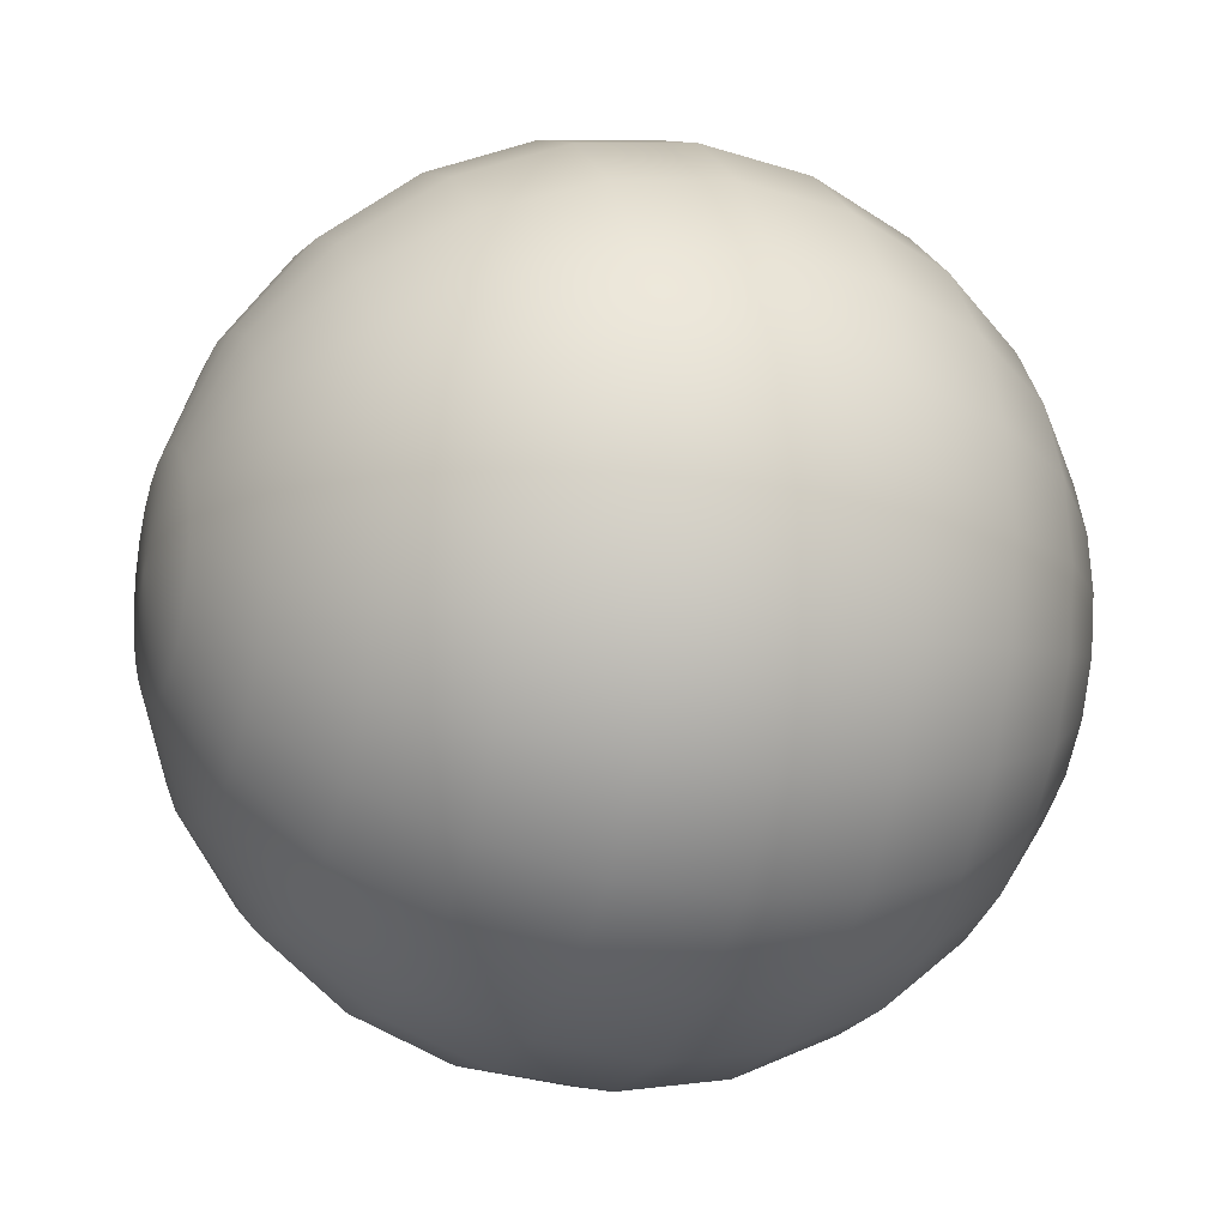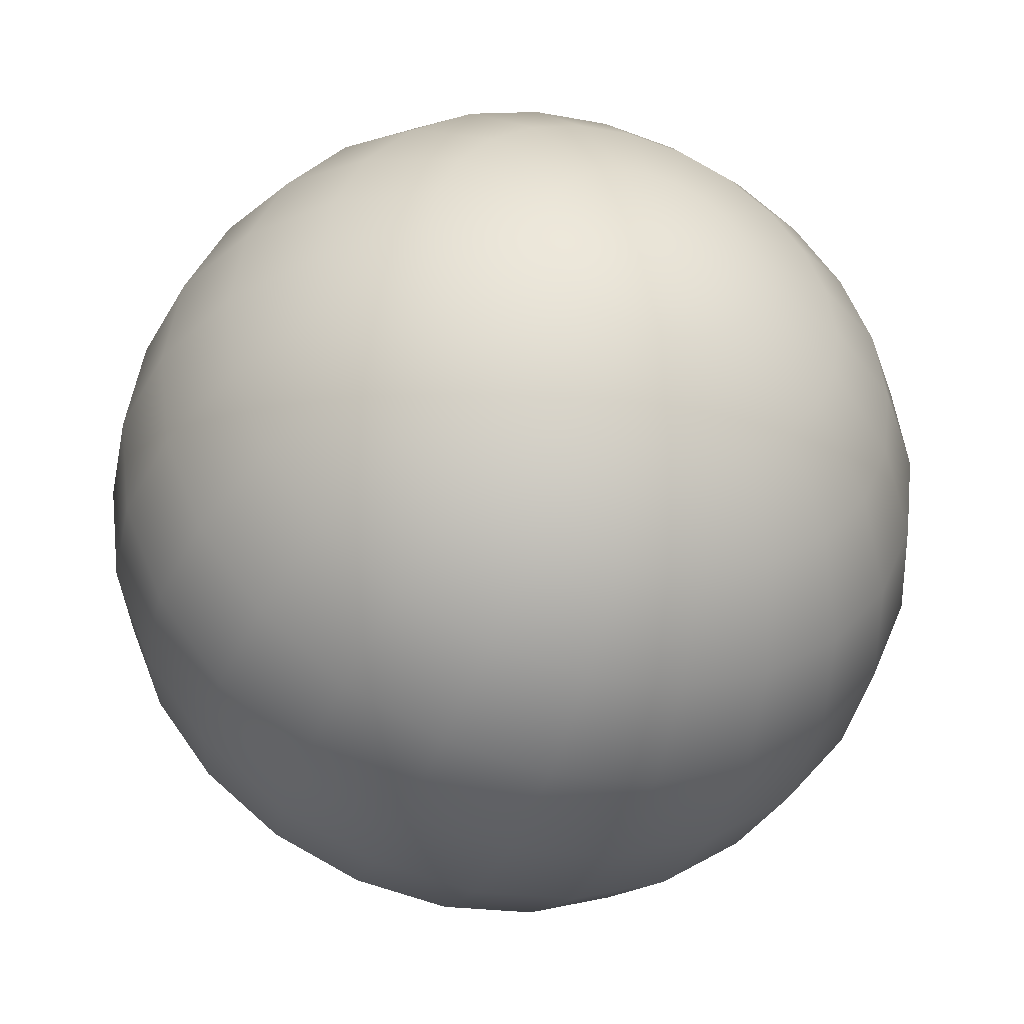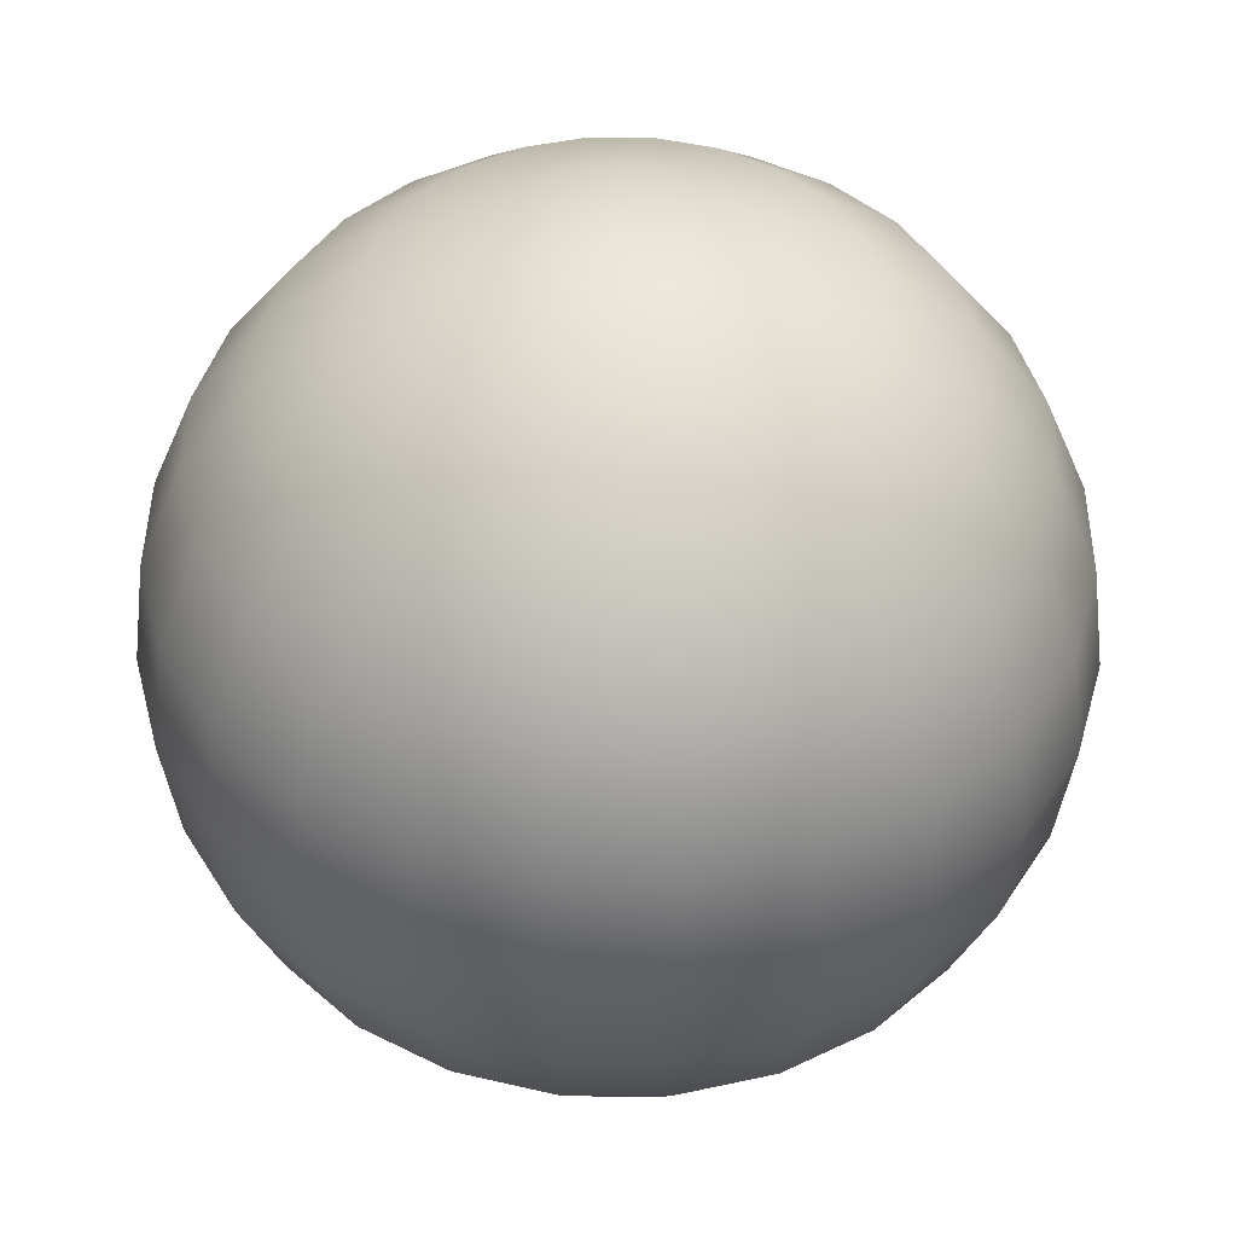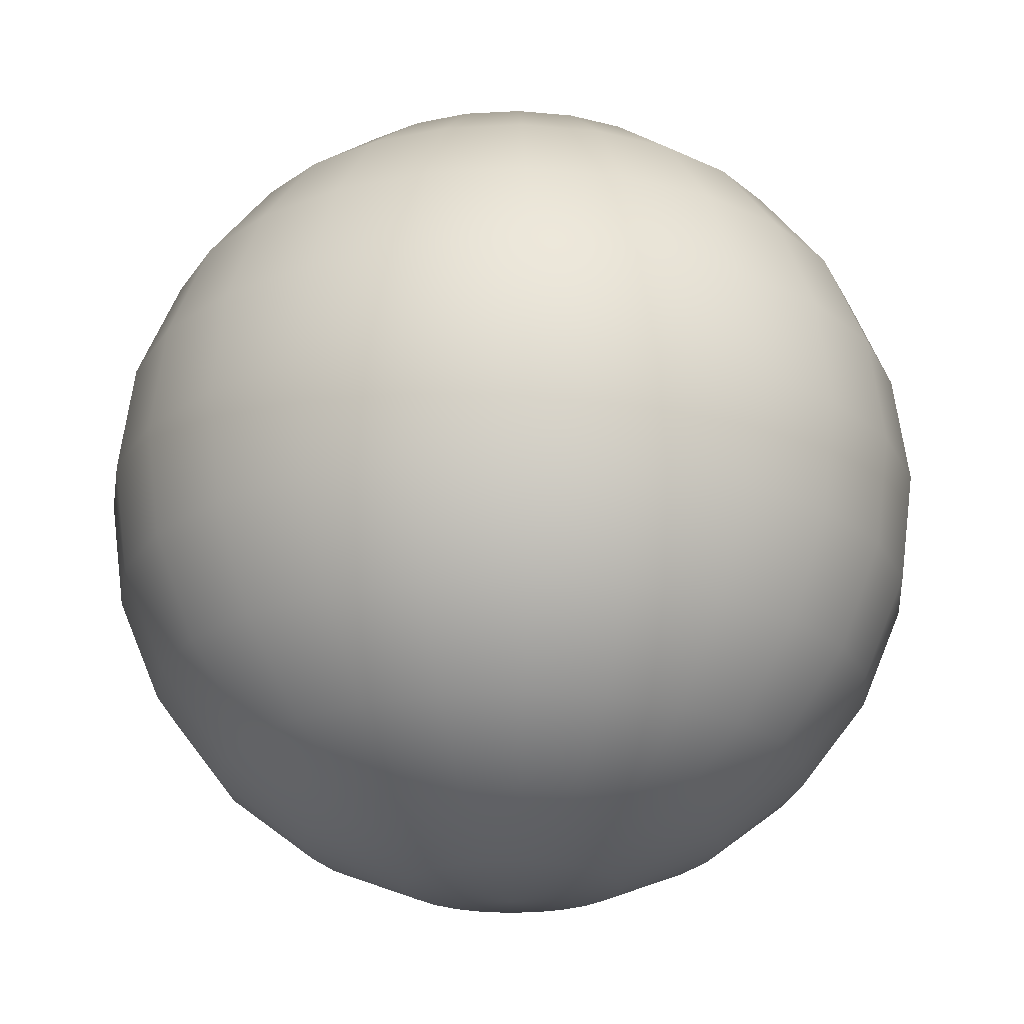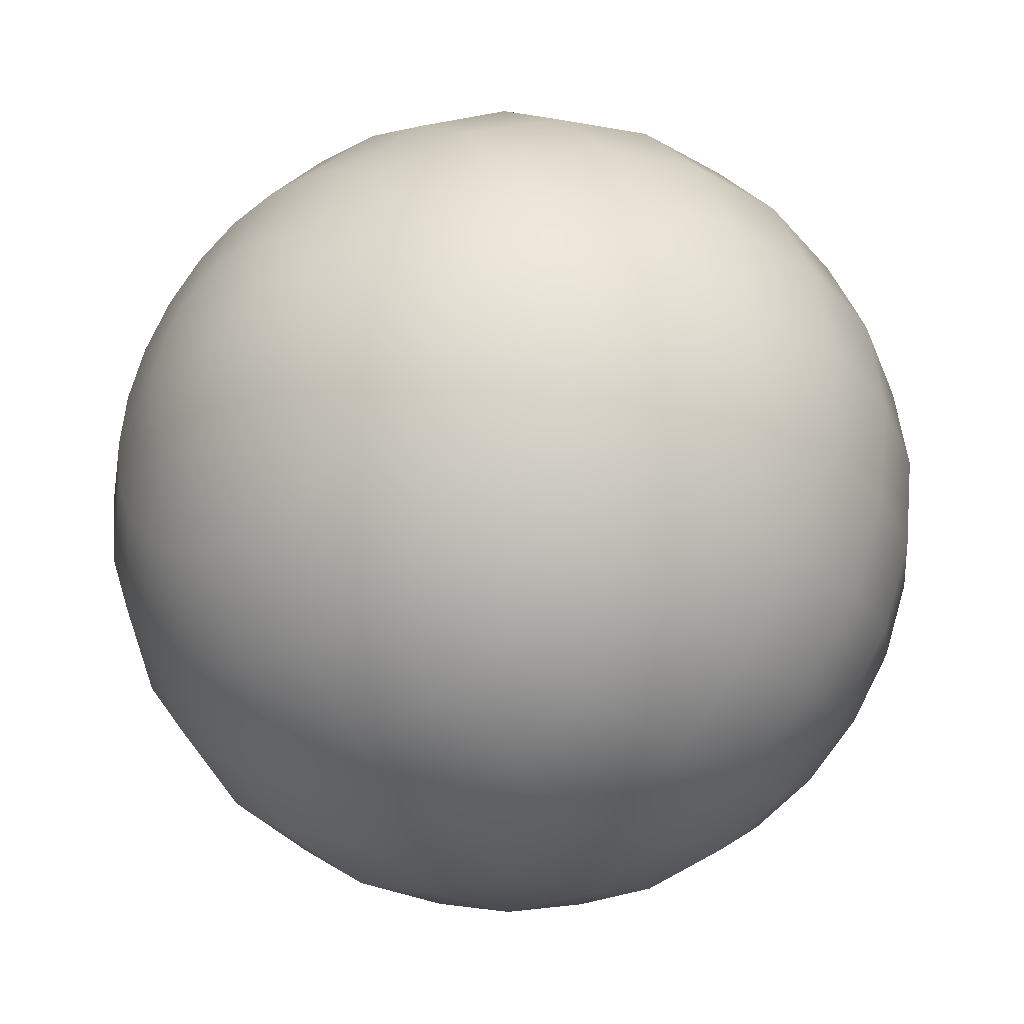
<metadata>
{"format":"obj","ext":"obj","renderer":"f3d","projection":"perspective","resolution":1024,"background":"white","views":[{"elev":-13.9,"azim":69.9,"up":"+Z"},{"elev":-40.1,"azim":160.7,"up":"+Z"},{"elev":43.9,"azim":-157.0,"up":"+Y"},{"elev":-21.9,"azim":58.0,"up":"+Y"},{"elev":-33.8,"azim":-137.5,"up":"+Z"}]}
</metadata>
<code>
v 0 -100 0
v 0 100 0
v 25.88 -96.59 0
v 25 -96.59 -6.699
v 22.41 -96.59 -12.94
v 18.3 -96.59 -18.3
v 12.94 -96.59 -22.41
v 6.699 -96.59 -25
v 0 -96.59 -25.88
v -6.699 -96.59 -25
v -12.94 -96.59 -22.41
v -18.3 -96.59 -18.3
v -22.41 -96.59 -12.94
v -25 -96.59 -6.699
v -25.88 -96.59 -0
v -25 -96.59 6.699
v -22.41 -96.59 12.94
v -18.3 -96.59 18.3
v -12.94 -96.59 22.41
v -6.699 -96.59 25
v -0 -96.59 25.88
v 6.699 -96.59 25
v 12.94 -96.59 22.41
v 18.3 -96.59 18.3
v 22.41 -96.59 12.94
v 25 -96.59 6.699
v 50 -86.6 0
v 48.3 -86.6 -12.94
v 43.3 -86.6 -25
v 35.36 -86.6 -35.36
v 25 -86.6 -43.3
v 12.94 -86.6 -48.3
v 0 -86.6 -50
v -12.94 -86.6 -48.3
v -25 -86.6 -43.3
v -35.36 -86.6 -35.36
v -43.3 -86.6 -25
v -48.3 -86.6 -12.94
v -50 -86.6 -1e-14
v -48.3 -86.6 12.94
v -43.3 -86.6 25
v -35.36 -86.6 35.36
v -25 -86.6 43.3
v -12.94 -86.6 48.3
v -1e-14 -86.6 50
v 12.94 -86.6 48.3
v 25 -86.6 43.3
v 35.36 -86.6 35.36
v 43.3 -86.6 25
v 48.3 -86.6 12.94
v 70.71 -70.71 0
v 68.3 -70.71 -18.3
v 61.24 -70.71 -35.36
v 50 -70.71 -50
v 35.36 -70.71 -61.24
v 18.3 -70.71 -68.3
v 0 -70.71 -70.71
v -18.3 -70.71 -68.3
v -35.36 -70.71 -61.24
v -50 -70.71 -50
v -61.24 -70.71 -35.36
v -68.3 -70.71 -18.3
v -70.71 -70.71 -1e-14
v -68.3 -70.71 18.3
v -61.24 -70.71 35.36
v -50 -70.71 50
v -35.36 -70.71 61.24
v -18.3 -70.71 68.3
v -1e-14 -70.71 70.71
v 18.3 -70.71 68.3
v 35.36 -70.71 61.24
v 50 -70.71 50
v 61.24 -70.71 35.36
v 68.3 -70.71 18.3
v 86.6 -50 0
v 83.65 -50 -22.41
v 75 -50 -43.3
v 61.24 -50 -61.24
v 43.3 -50 -75
v 22.41 -50 -83.65
v 1e-14 -50 -86.6
v -22.41 -50 -83.65
v -43.3 -50 -75
v -61.24 -50 -61.24
v -75 -50 -43.3
v -83.65 -50 -22.41
v -86.6 -50 -1e-14
v -83.65 -50 22.41
v -75 -50 43.3
v -61.24 -50 61.24
v -43.3 -50 75
v -22.41 -50 83.65
v -2e-14 -50 86.6
v 22.41 -50 83.65
v 43.3 -50 75
v 61.24 -50 61.24
v 75 -50 43.3
v 83.65 -50 22.41
v 96.59 -25.88 0
v 93.3 -25.88 -25
v 83.65 -25.88 -48.3
v 68.3 -25.88 -68.3
v 48.3 -25.88 -83.65
v 25 -25.88 -93.3
v 1e-14 -25.88 -96.59
v -25 -25.88 -93.3
v -48.3 -25.88 -83.65
v -68.3 -25.88 -68.3
v -83.65 -25.88 -48.3
v -93.3 -25.88 -25
v -96.59 -25.88 -1e-14
v -93.3 -25.88 25
v -83.65 -25.88 48.3
v -68.3 -25.88 68.3
v -48.3 -25.88 83.65
v -25 -25.88 93.3
v -2e-14 -25.88 96.59
v 25 -25.88 93.3
v 48.3 -25.88 83.65
v 68.3 -25.88 68.3
v 83.65 -25.88 48.3
v 93.3 -25.88 25
v 100 0 0
v 96.59 0 -25.88
v 86.6 0 -50
v 70.71 0 -70.71
v 50 0 -86.6
v 25.88 0 -96.59
v 1e-14 0 -100
v -25.88 0 -96.59
v -50 0 -86.6
v -70.71 0 -70.71
v -86.6 0 -50
v -96.59 0 -25.88
v -100 0 -1e-14
v -96.59 0 25.88
v -86.6 0 50
v -70.71 0 70.71
v -50 0 86.6
v -25.88 0 96.59
v -2e-14 0 100
v 25.88 0 96.59
v 50 0 86.6
v 70.71 0 70.71
v 86.6 0 50
v 96.59 0 25.88
v 96.59 25.88 0
v 93.3 25.88 -25
v 83.65 25.88 -48.3
v 68.3 25.88 -68.3
v 48.3 25.88 -83.65
v 25 25.88 -93.3
v 1e-14 25.88 -96.59
v -25 25.88 -93.3
v -48.3 25.88 -83.65
v -68.3 25.88 -68.3
v -83.65 25.88 -48.3
v -93.3 25.88 -25
v -96.59 25.88 -1e-14
v -93.3 25.88 25
v -83.65 25.88 48.3
v -68.3 25.88 68.3
v -48.3 25.88 83.65
v -25 25.88 93.3
v -2e-14 25.88 96.59
v 25 25.88 93.3
v 48.3 25.88 83.65
v 68.3 25.88 68.3
v 83.65 25.88 48.3
v 93.3 25.88 25
v 86.6 50 0
v 83.65 50 -22.41
v 75 50 -43.3
v 61.24 50 -61.24
v 43.3 50 -75
v 22.41 50 -83.65
v 1e-14 50 -86.6
v -22.41 50 -83.65
v -43.3 50 -75
v -61.24 50 -61.24
v -75 50 -43.3
v -83.65 50 -22.41
v -86.6 50 -1e-14
v -83.65 50 22.41
v -75 50 43.3
v -61.24 50 61.24
v -43.3 50 75
v -22.41 50 83.65
v -2e-14 50 86.6
v 22.41 50 83.65
v 43.3 50 75
v 61.24 50 61.24
v 75 50 43.3
v 83.65 50 22.41
v 70.71 70.71 0
v 68.3 70.71 -18.3
v 61.24 70.71 -35.36
v 50 70.71 -50
v 35.36 70.71 -61.24
v 18.3 70.71 -68.3
v 0 70.71 -70.71
v -18.3 70.71 -68.3
v -35.36 70.71 -61.24
v -50 70.71 -50
v -61.24 70.71 -35.36
v -68.3 70.71 -18.3
v -70.71 70.71 -1e-14
v -68.3 70.71 18.3
v -61.24 70.71 35.36
v -50 70.71 50
v -35.36 70.71 61.24
v -18.3 70.71 68.3
v -1e-14 70.71 70.71
v 18.3 70.71 68.3
v 35.36 70.71 61.24
v 50 70.71 50
v 61.24 70.71 35.36
v 68.3 70.71 18.3
v 50 86.6 0
v 48.3 86.6 -12.94
v 43.3 86.6 -25
v 35.36 86.6 -35.36
v 25 86.6 -43.3
v 12.94 86.6 -48.3
v 0 86.6 -50
v -12.94 86.6 -48.3
v -25 86.6 -43.3
v -35.36 86.6 -35.36
v -43.3 86.6 -25
v -48.3 86.6 -12.94
v -50 86.6 -1e-14
v -48.3 86.6 12.94
v -43.3 86.6 25
v -35.36 86.6 35.36
v -25 86.6 43.3
v -12.94 86.6 48.3
v -1e-14 86.6 50
v 12.94 86.6 48.3
v 25 86.6 43.3
v 35.36 86.6 35.36
v 43.3 86.6 25
v 48.3 86.6 12.94
v 25.88 96.59 0
v 25 96.59 -6.699
v 22.41 96.59 -12.94
v 18.3 96.59 -18.3
v 12.94 96.59 -22.41
v 6.699 96.59 -25
v 0 96.59 -25.88
v -6.699 96.59 -25
v -12.94 96.59 -22.41
v -18.3 96.59 -18.3
v -22.41 96.59 -12.94
v -25 96.59 -6.699
v -25.88 96.59 -0
v -25 96.59 6.699
v -22.41 96.59 12.94
v -18.3 96.59 18.3
v -12.94 96.59 22.41
v -6.699 96.59 25
v -0 96.59 25.88
v 6.699 96.59 25
v 12.94 96.59 22.41
v 18.3 96.59 18.3
v 22.41 96.59 12.94
v 25 96.59 6.699
o Sphere
f 28 27 3
f 29 28 4
f 30 29 5
f 31 30 6
f 32 31 7
f 33 32 8
f 34 33 9
f 35 34 10
f 36 35 11
f 37 36 12
f 38 37 13
f 39 38 14
f 40 39 15
f 41 40 16
f 42 41 17
f 43 42 18
f 44 43 19
f 45 44 20
f 46 45 21
f 47 46 22
f 48 47 23
f 49 48 24
f 50 49 25
f 27 50 26
f 52 51 27
f 53 52 28
f 54 53 29
f 55 54 30
f 56 55 31
f 57 56 32
f 58 57 33
f 59 58 34
f 60 59 35
f 61 60 36
f 62 61 37
f 63 62 38
f 64 63 39
f 65 64 40
f 66 65 41
f 67 66 42
f 68 67 43
f 69 68 44
f 70 69 45
f 71 70 46
f 72 71 47
f 73 72 48
f 74 73 49
f 51 74 50
f 76 75 51
f 77 76 52
f 78 77 53
f 79 78 54
f 80 79 55
f 81 80 56
f 82 81 57
f 83 82 58
f 84 83 59
f 85 84 60
f 86 85 61
f 87 86 62
f 88 87 63
f 89 88 64
f 90 89 65
f 91 90 66
f 92 91 67
f 93 92 68
f 94 93 69
f 95 94 70
f 96 95 71
f 97 96 72
f 98 97 73
f 75 98 74
f 100 99 75
f 101 100 76
f 102 101 77
f 103 102 78
f 104 103 79
f 105 104 80
f 106 105 81
f 107 106 82
f 108 107 83
f 109 108 84
f 110 109 85
f 111 110 86
f 112 111 87
f 113 112 88
f 114 113 89
f 115 114 90
f 116 115 91
f 117 116 92
f 118 117 93
f 119 118 94
f 120 119 95
f 121 120 96
f 122 121 97
f 99 122 98
f 124 123 99
f 125 124 100
f 126 125 101
f 127 126 102
f 128 127 103
f 129 128 104
f 130 129 105
f 131 130 106
f 132 131 107
f 133 132 108
f 134 133 109
f 135 134 110
f 136 135 111
f 137 136 112
f 138 137 113
f 139 138 114
f 140 139 115
f 141 140 116
f 142 141 117
f 143 142 118
f 144 143 119
f 145 144 120
f 146 145 121
f 123 146 122
f 148 147 123
f 149 148 124
f 150 149 125
f 151 150 126
f 152 151 127
f 153 152 128
f 154 153 129
f 155 154 130
f 156 155 131
f 157 156 132
f 158 157 133
f 159 158 134
f 160 159 135
f 161 160 136
f 162 161 137
f 163 162 138
f 164 163 139
f 165 164 140
f 166 165 141
f 167 166 142
f 168 167 143
f 169 168 144
f 170 169 145
f 147 170 146
f 172 171 147
f 173 172 148
f 174 173 149
f 175 174 150
f 176 175 151
f 177 176 152
f 178 177 153
f 179 178 154
f 180 179 155
f 181 180 156
f 182 181 157
f 183 182 158
f 184 183 159
f 185 184 160
f 186 185 161
f 187 186 162
f 188 187 163
f 189 188 164
f 190 189 165
f 191 190 166
f 192 191 167
f 193 192 168
f 194 193 169
f 171 194 170
f 196 195 171
f 197 196 172
f 198 197 173
f 199 198 174
f 200 199 175
f 201 200 176
f 202 201 177
f 203 202 178
f 204 203 179
f 205 204 180
f 206 205 181
f 207 206 182
f 208 207 183
f 209 208 184
f 210 209 185
f 211 210 186
f 212 211 187
f 213 212 188
f 214 213 189
f 215 214 190
f 216 215 191
f 217 216 192
f 218 217 193
f 195 218 194
f 220 219 195
f 221 220 196
f 222 221 197
f 223 222 198
f 224 223 199
f 225 224 200
f 226 225 201
f 227 226 202
f 228 227 203
f 229 228 204
f 230 229 205
f 231 230 206
f 232 231 207
f 233 232 208
f 234 233 209
f 235 234 210
f 236 235 211
f 237 236 212
f 238 237 213
f 239 238 214
f 240 239 215
f 241 240 216
f 242 241 217
f 219 242 218
f 244 243 219
f 245 244 220
f 246 245 221
f 247 246 222
f 248 247 223
f 249 248 224
f 250 249 225
f 251 250 226
f 252 251 227
f 253 252 228
f 254 253 229
f 255 254 230
f 256 255 231
f 257 256 232
f 258 257 233
f 259 258 234
f 260 259 235
f 261 260 236
f 262 261 237
f 263 262 238
f 264 263 239
f 265 264 240
f 266 265 241
f 243 266 242
f 4 3 1
f 2 243 244
f 5 4 1
f 2 244 245
f 6 5 1
f 2 245 246
f 7 6 1
f 2 246 247
f 8 7 1
f 2 247 248
f 9 8 1
f 2 248 249
f 10 9 1
f 2 249 250
f 11 10 1
f 2 250 251
f 12 11 1
f 2 251 252
f 13 12 1
f 2 252 253
f 14 13 1
f 2 253 254
f 15 14 1
f 2 254 255
f 16 15 1
f 2 255 256
f 17 16 1
f 2 256 257
f 18 17 1
f 2 257 258
f 19 18 1
f 2 258 259
f 20 19 1
f 2 259 260
f 21 20 1
f 2 260 261
f 22 21 1
f 2 261 262
f 23 22 1
f 2 262 263
f 24 23 1
f 2 263 264
f 25 24 1
f 2 264 265
f 26 25 1
f 2 265 266
f 3 26 1
f 2 266 243
f 4 28 3
f 5 29 4
f 6 30 5
f 7 31 6
f 8 32 7
f 9 33 8
f 10 34 9
f 11 35 10
f 12 36 11
f 13 37 12
f 14 38 13
f 15 39 14
f 16 40 15
f 17 41 16
f 18 42 17
f 19 43 18
f 20 44 19
f 21 45 20
f 22 46 21
f 23 47 22
f 24 48 23
f 25 49 24
f 26 50 25
f 3 27 26
f 28 52 27
f 29 53 28
f 30 54 29
f 31 55 30
f 32 56 31
f 33 57 32
f 34 58 33
f 35 59 34
f 36 60 35
f 37 61 36
f 38 62 37
f 39 63 38
f 40 64 39
f 41 65 40
f 42 66 41
f 43 67 42
f 44 68 43
f 45 69 44
f 46 70 45
f 47 71 46
f 48 72 47
f 49 73 48
f 50 74 49
f 27 51 50
f 52 76 51
f 53 77 52
f 54 78 53
f 55 79 54
f 56 80 55
f 57 81 56
f 58 82 57
f 59 83 58
f 60 84 59
f 61 85 60
f 62 86 61
f 63 87 62
f 64 88 63
f 65 89 64
f 66 90 65
f 67 91 66
f 68 92 67
f 69 93 68
f 70 94 69
f 71 95 70
f 72 96 71
f 73 97 72
f 74 98 73
f 51 75 74
f 76 100 75
f 77 101 76
f 78 102 77
f 79 103 78
f 80 104 79
f 81 105 80
f 82 106 81
f 83 107 82
f 84 108 83
f 85 109 84
f 86 110 85
f 87 111 86
f 88 112 87
f 89 113 88
f 90 114 89
f 91 115 90
f 92 116 91
f 93 117 92
f 94 118 93
f 95 119 94
f 96 120 95
f 97 121 96
f 98 122 97
f 75 99 98
f 100 124 99
f 101 125 100
f 102 126 101
f 103 127 102
f 104 128 103
f 105 129 104
f 106 130 105
f 107 131 106
f 108 132 107
f 109 133 108
f 110 134 109
f 111 135 110
f 112 136 111
f 113 137 112
f 114 138 113
f 115 139 114
f 116 140 115
f 117 141 116
f 118 142 117
f 119 143 118
f 120 144 119
f 121 145 120
f 122 146 121
f 99 123 122
f 124 148 123
f 125 149 124
f 126 150 125
f 127 151 126
f 128 152 127
f 129 153 128
f 130 154 129
f 131 155 130
f 132 156 131
f 133 157 132
f 134 158 133
f 135 159 134
f 136 160 135
f 137 161 136
f 138 162 137
f 139 163 138
f 140 164 139
f 141 165 140
f 142 166 141
f 143 167 142
f 144 168 143
f 145 169 144
f 146 170 145
f 123 147 146
f 148 172 147
f 149 173 148
f 150 174 149
f 151 175 150
f 152 176 151
f 153 177 152
f 154 178 153
f 155 179 154
f 156 180 155
f 157 181 156
f 158 182 157
f 159 183 158
f 160 184 159
f 161 185 160
f 162 186 161
f 163 187 162
f 164 188 163
f 165 189 164
f 166 190 165
f 167 191 166
f 168 192 167
f 169 193 168
f 170 194 169
f 147 171 170
f 172 196 171
f 173 197 172
f 174 198 173
f 175 199 174
f 176 200 175
f 177 201 176
f 178 202 177
f 179 203 178
f 180 204 179
f 181 205 180
f 182 206 181
f 183 207 182
f 184 208 183
f 185 209 184
f 186 210 185
f 187 211 186
f 188 212 187
f 189 213 188
f 190 214 189
f 191 215 190
f 192 216 191
f 193 217 192
f 194 218 193
f 171 195 194
f 196 220 195
f 197 221 196
f 198 222 197
f 199 223 198
f 200 224 199
f 201 225 200
f 202 226 201
f 203 227 202
f 204 228 203
f 205 229 204
f 206 230 205
f 207 231 206
f 208 232 207
f 209 233 208
f 210 234 209
f 211 235 210
f 212 236 211
f 213 237 212
f 214 238 213
f 215 239 214
f 216 240 215
f 217 241 216
f 218 242 217
f 195 219 218
f 220 244 219
f 221 245 220
f 222 246 221
f 223 247 222
f 224 248 223
f 225 249 224
f 226 250 225
f 227 251 226
f 228 252 227
f 229 253 228
f 230 254 229
f 231 255 230
f 232 256 231
f 233 257 232
f 234 258 233
f 235 259 234
f 236 260 235
f 237 261 236
f 238 262 237
f 239 263 238
f 240 264 239
f 241 265 240
f 242 266 241
f 219 243 242

</code>
